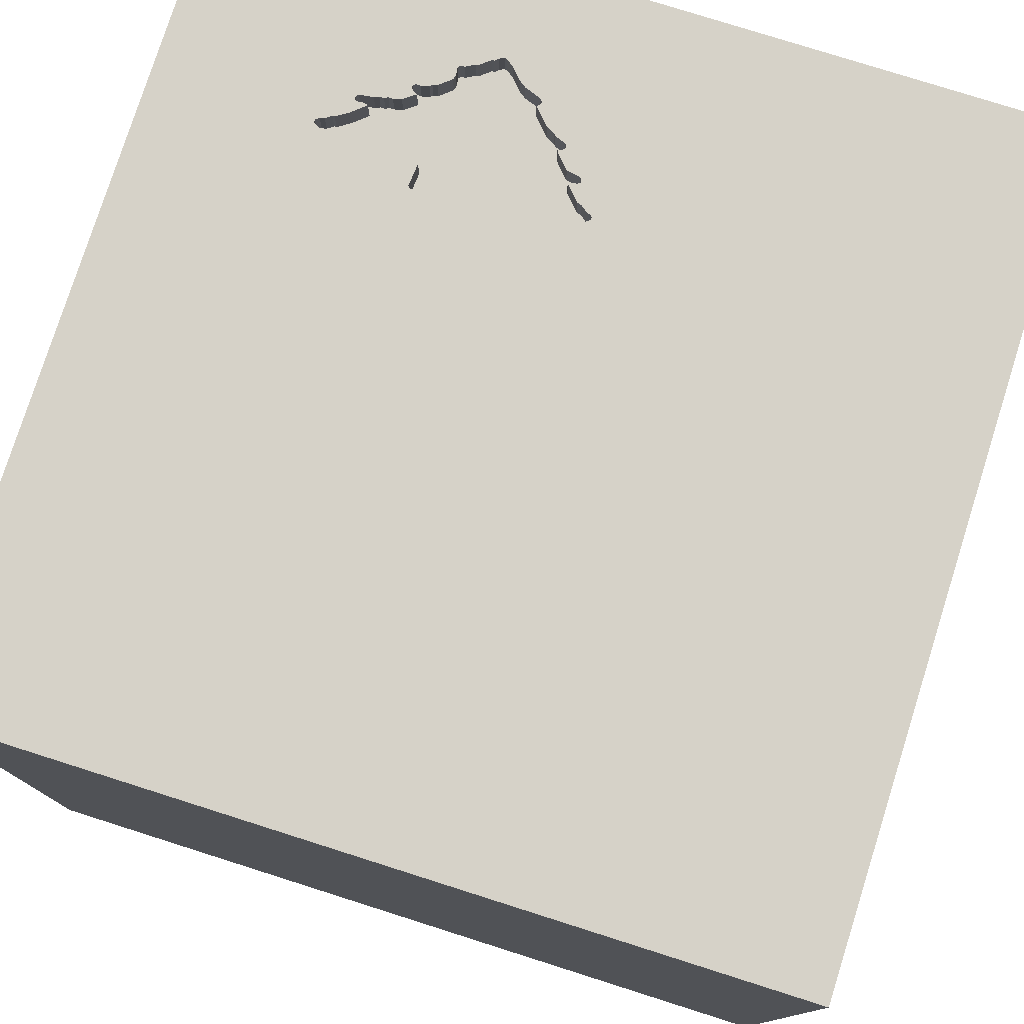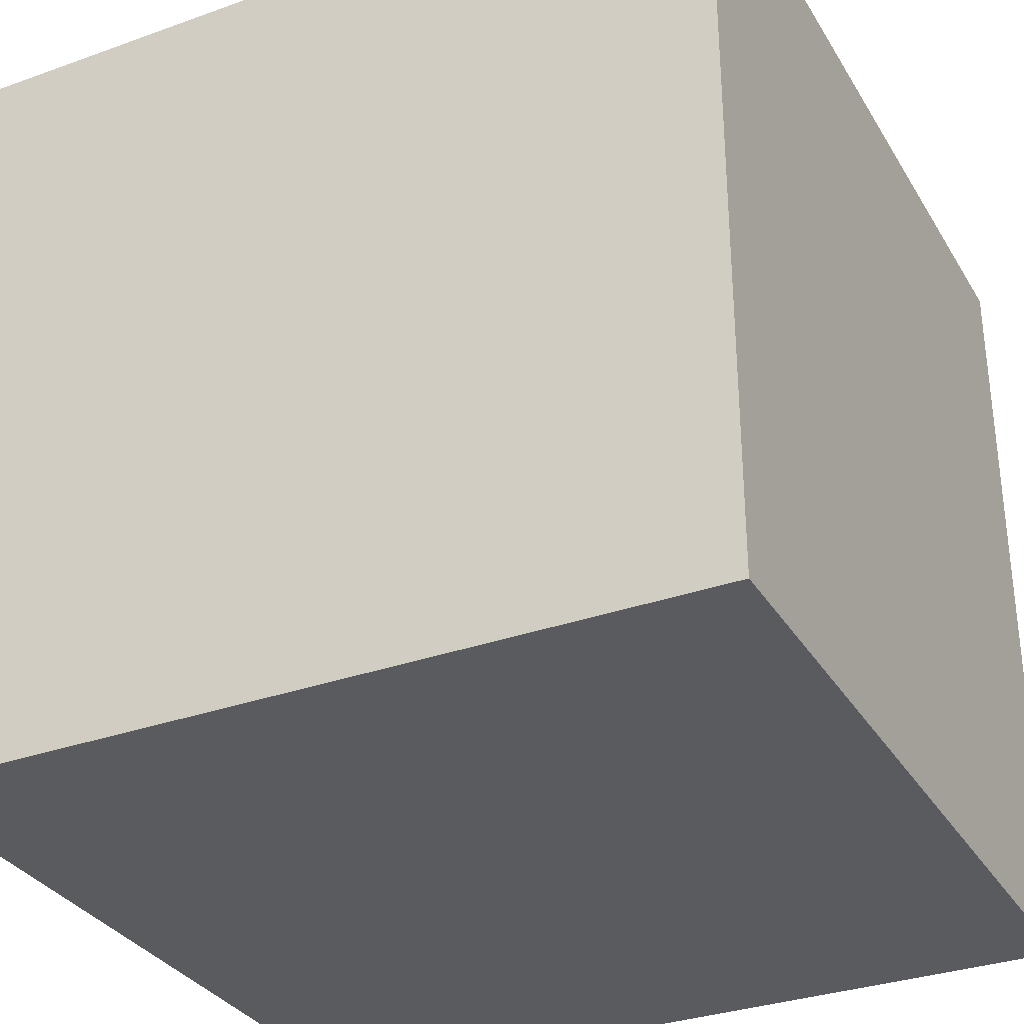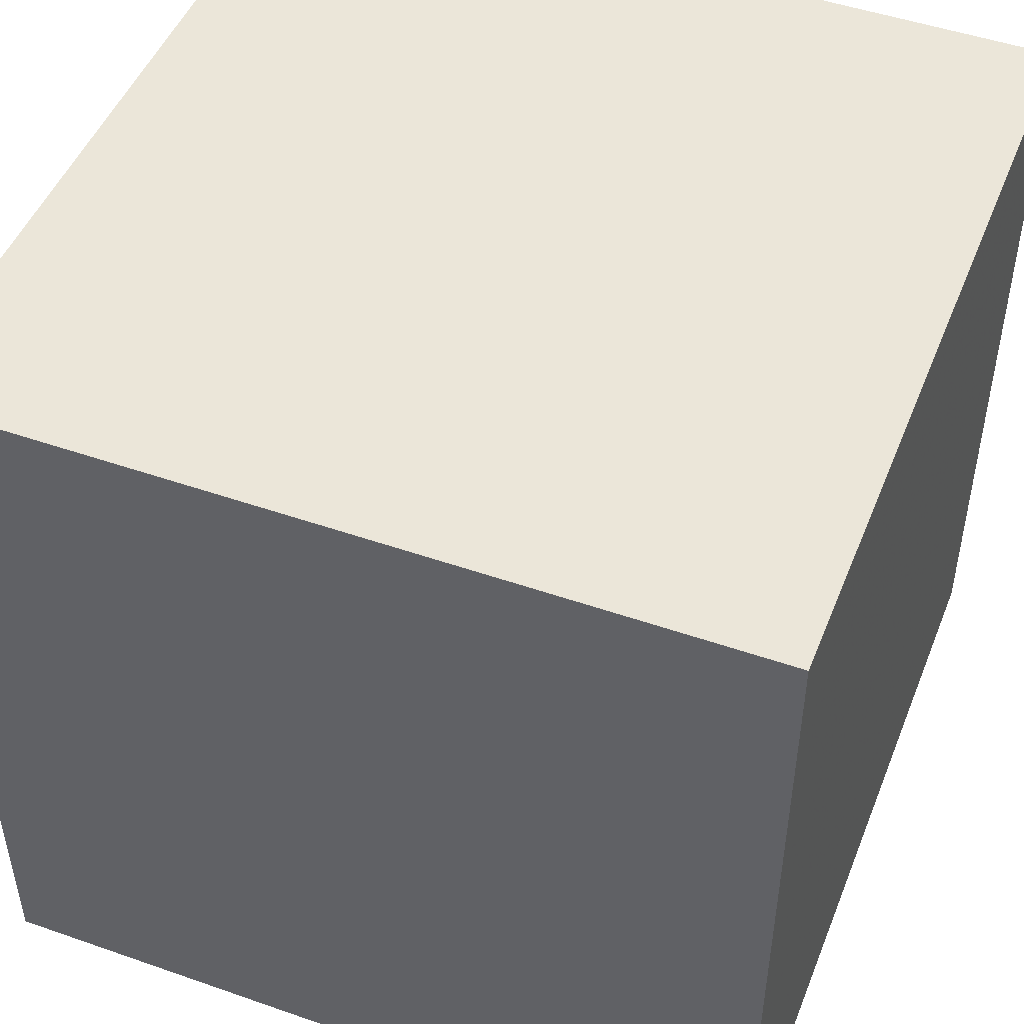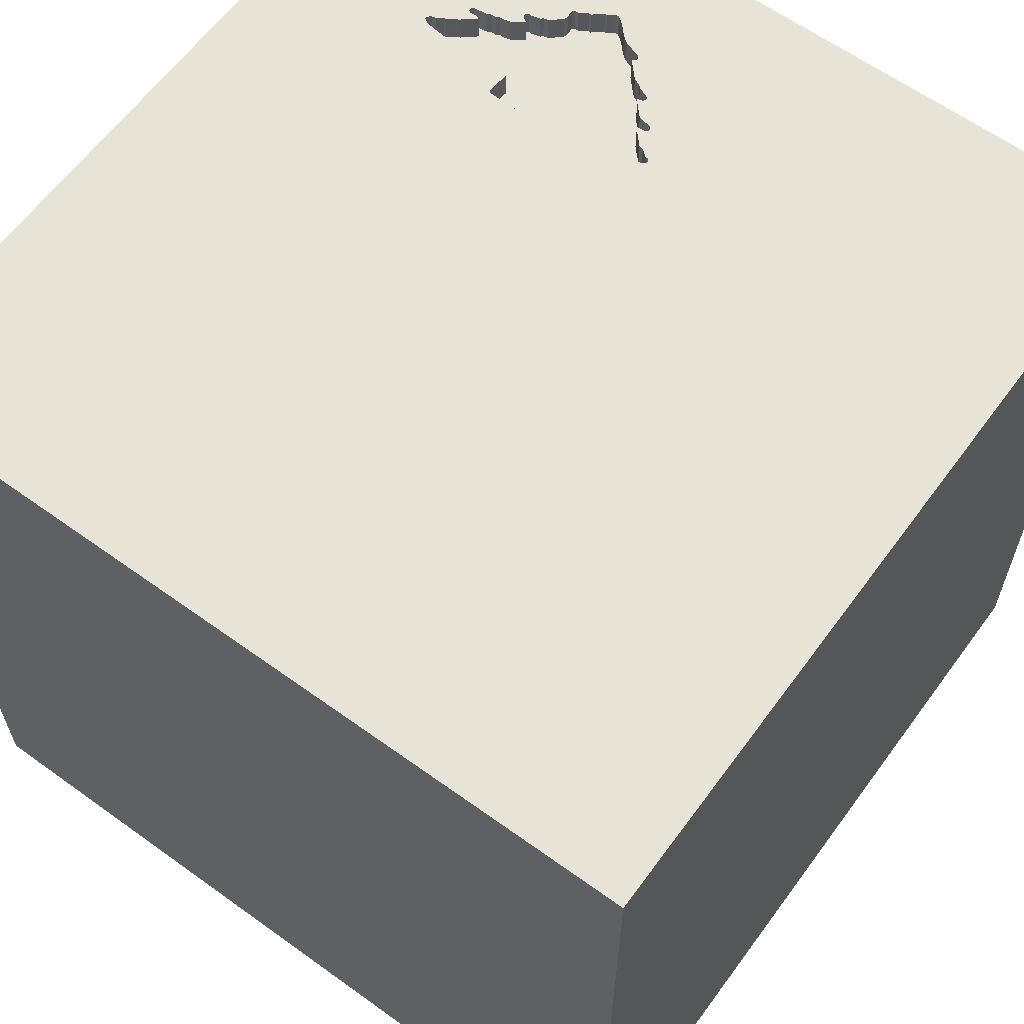
<metadata>
{"format":"obj","ext":"obj","renderer":"f3d","projection":"perspective","resolution":1024,"background":"white","views":[{"elev":77.9,"azim":-72.4,"up":"+Y"},{"elev":-32.4,"azim":-153.5,"up":"+Y"},{"elev":48.4,"azim":21.3,"up":"+Z"},{"elev":62.2,"azim":-53.8,"up":"+Y"}]}
</metadata>
<code>
o tree_129
v 0.7158 1.5 -0.1086
v 1.145 1.5 -0.4161
v 0.7292 1.5 -0.6725
v 0.9564 1.5 -0.1576
v 0.8365 1.5 -0.0301
v 1.139 1.5 -0.431
v 1.139 1.4 -0.431
v 1.05 1.5 -0.2284
v 1.05 1.4 -0.2284
v 1.108 1.5 -0.4775
v 0.7447 1.5 0.003667
v 0.7447 1.4 0.003666
v 0.8465 1.5 -0.07916
v 0.8465 1.4 -0.07916
v 0.966 1.5 -0.6555
v 0.966 1.4 -0.6555
v 0.706 1.5 -0.06361
v 1.036 1.5 -0.5336
v 1.036 1.4 -0.5336
v 0.7228 1.5 0.03994
v 0.7346 1.5 -0.8635
v -0.612 0.4687 1.5
v -0.7943 -0.1823 1.5
v -1.5 -1.5 -1.5
v 0.9532 1.5 -0.6436
v 0.7403 1.5 -0.9065
v 0.7061 1.5 0.04758
v 0.7061 1.4 0.04758
v 0.8119 1.5 -0.03099
v 1.089 1.5 -0.5234
v 1.089 1.4 -0.5234
v 0.9107 1.5 -0.7192
v 0.9107 1.4 -0.7192
v 0.1823 -0.7812 1.5
v 1.5 1.5 -1.5
v 0.1562 0.3906 1.5
v 0.4167 -0.1562 1.5
v 0.2083 1.25 1.5
v 0.2083 -1.5 -0.8333
v 0.2148 -1.5 0.5469
v 0.5469 -1.5 -0.2083
v 1.5 -1.5 -1.5
v 0.1562 -1.5 -0.4167
v 0.3125 0.8333 1.5
v 0.6288 1.5 -0.5523
v -0.3052 1.5 0.3532
v 0.8366 1.5 0.5778
v 0.1343 1.5 -0.9375
v 0.06103 -0.7178 -1.5
v 1.081 1.5 -0.532
v 1.137 1.5 -0.357
v 1.137 1.4 -0.357
v 0.6305 1.5 -0.2557
v 0.6305 1.4 -0.2557
v 0.8934 1.5 -0.1228
v 0.8934 1.4 -0.1228
v 0.6288 1.4 -0.5523
v 0.8732 1.5 -0.8235
v -0.1823 -1.146 1.5
v -0.02604 -0.1562 1.5
v 0 -1.5 0.05208
v 1.081 1.4 -0.532
v 0.9029 1.5 -0.7319
v 0.9029 1.4 -0.7319
v 0.9816 1.5 -0.6302
v 0.6954 1.5 0.001896
v 0.6954 1.4 0.001896
v 0.6801 1.5 -0.2622
v 0.6801 1.4 -0.2622
v 1.151 1.5 -0.41
v 1.151 1.4 -0.41
v 0.7228 1.5 -0.6477
v 0.7228 1.4 -0.6477
v 1.211 0.1823 1.5
v 1.5 -1.5 1.5
v 1.146 -1.5 -0.1562
v 1.058 1.5 -0.2363
v 1.147 1.5 -0.3702
v 1.25 1.5 -0.4948
v 0.8958 1.5 -0.7651
v 0.8958 1.4 -0.7651
v 0.7616 1.5 -0.9264
v 0.8198 1.5 -0.02247
v 1.041 1.5 -0.2287
v 1.041 1.4 -0.2287
v 0.9257 1.5 -0.1051
v 0.9257 1.4 -0.1051
v 0.7228 1.4 0.03994
v 0.7534 1.5 -0.9267
v 1.052 1.5 -0.5289
v 0.7924 1.5 -0.8676
v 0.7924 1.4 -0.8676
v 0.7194 1.5 -0.5532
v 0.7194 1.4 -0.5532
v 1.158 1.5 -0.3933
v 0.691 1.5 -0.2206
v 0.691 1.4 -0.2206
v 0.7347 1.5 -0.7503
v 1.089 1.5 -0.5111
v 1.089 1.4 -0.5111
v 0.8894 1.5 -0.8147
v 0.8894 1.4 -0.8147
v 0.8198 1.5 -0.8255
v -0.5469 -1.5 0.4427
v -0.4687 -1.5 -0
v -0.4687 -1.5 -0.4167
v -1.5 0.5729 0.2865
v -1.5 0.2083 -0.4557
v -1.5 0.2214 -1.172
v -1.5 -0.1562 0.1562
v -1.5 0.07812 1.068
v -1.5 -0.1302 0.7812
v -1.5 1.5 -1.5
v -1.5 1.25 0.1562
v -1.5 -0.625 0.2083
v -1.5 -1.5 1.5
v -1.5 -0.5208 -0.599
v -1.5 -1.5 0.1302
v -1.5 1.5 1.5
v -1.5 -1.198 0.1823
v -1.5 0.8333 -0.2083
v 0.8679 1.5 -0.7908
v 0.8679 1.4 -0.7908
v 0.8198 1.4 -0.8255
v 0.8089 1.5 -0.06404
v 0.8089 1.4 -0.06404
v 0.9816 1.4 -0.6302
v 1.058 1.4 -0.2363
v 1.098 1.5 -0.3213
v 1.098 1.4 -0.3213
v 0.7292 -0.4036 1.5
v 0.6186 1.5 -0.2685
v 0.6186 1.4 -0.2685
v 0.9035 1.5 -0.7483
v 0.6373 1.5 -0.5602
v 0.8006 1.5 -0.06022
v 0.9698 1.5 -0.1859
v 0.9698 1.4 -0.1859
v 0.6593 1.5 -0.2547
v 1.052 1.4 -0.5289
v 0.8415 1.5 -0.8
v 0.9743 1.5 -0.6552
v 0.6848 1.5 -0.1632
v 0.6848 1.4 -0.1632
v 0.7151 1.5 -0.08799
v 0.7151 1.4 -0.08799
v 0.9175 1.5 -0.1054
v 0.9175 1.4 -0.1054
v 0.7154 1.5 -0.09827
v 0.7158 1.4 -0.1086
v 0.7231 1.5 0.03172
v 0.7231 1.4 0.03172
v 0.9487 1.5 -0.6314
v 0.9487 1.4 -0.6314
v 0.724 1.5 -0.5653
v 0.724 1.4 -0.5653
v 0.9967 1.5 -0.5926
v 0.9967 1.4 -0.5926
v 0.7403 1.4 -0.9065
v 0.7143 1.5 0.04787
v 1.029 1.5 -0.2414
v 1.029 1.4 -0.2414
v 0.7347 1.4 -0.7503
v 0.7927 1.5 -0.8758
v 0.7927 1.4 -0.8758
v 1.5 1.5 1.5
v 0.7 1.5 -0.2409
v 0.7 1.4 -0.2409
v 0.6923 1.5 -0.1423
v 0.8814 1.5 -0.8232
v 0.906 1.5 -0.1306
v 0.906 1.4 -0.1306
v -1.276 -0.03906 1.5
v -1.211 -1.5 0.2604
v 0.6373 1.4 -0.5602
v 0.6943 1.5 0.03068
v 0.8632 1.5 -0.7745
v 0.8632 1.4 -0.7745
v 0.933 1.5 -0.6526
v 0.6904 1.5 -0.2598
v 1.108 1.5 -0.4692
v 1.108 1.4 -0.4692
v 0.7275 1.5 -0.7793
v 0.7275 1.4 -0.7793
v 1.09 1.5 -0.3093
v 0.777 1.5 -0.897
v 0.777 1.4 -0.897
v 0.8732 1.4 -0.8235
v 0.8647 1.5 -0.8156
v 0.6923 1.4 -0.1423
v 0.8647 1.4 -0.8156
v 0.7735 1.5 -0.9136
v 0.7735 1.4 -0.9136
v 0.9035 1.4 -0.7483
v -0.3646 -0.4948 1.5
v 0.9564 1.4 -0.1576
v 0.729 1.5 -0.8205
v 0.729 1.4 -0.8205
v 0.9479 1.5 -0.1496
v 0.9479 1.4 -0.1496
v 0.9342 1.4 -0.1131
v 0.828 1.5 -0.02217
v 0.828 1.4 -0.02217
v 0.9342 1.5 -0.1131
v 0.706 1.4 -0.06361
v 0.9173 1.5 -0.6737
v 0.9173 1.4 -0.6737
v 0.6593 1.4 -0.2547
v 0.7534 1.4 -0.9267
v 0.7292 1.5 -0.7766
v 0.9532 1.4 -0.6436
v 1.158 1.5 -0.3851
v 1.158 1.4 -0.3851
v 0.9101 1.5 -0.7028
v 0.9101 1.4 -0.7028
v 0.9888 1.5 -0.6011
v 0.8814 1.4 -0.8232
v 1.108 1.4 -0.4775
v 0.7459 1.5 -0.7169
v 0.7409 1.5 -0.6924
v 0.7409 1.4 -0.6924
v 0.9822 1.5 -0.6467
v 0.9822 1.4 -0.6467
v 1.081 1.5 -0.2972
v 1.081 1.4 -0.2972
v 0.9782 1.5 -0.6509
v 0.7459 1.4 -0.7169
v 1.139 1.5 -0.4228
v 1.139 1.4 -0.4228
v 0.7323 1.5 -0.6845
v 0.7323 1.4 -0.6845
v 0.9743 1.4 -0.6552
v 0.7494 1.5 -0.01264
v 0.7494 1.4 -0.01264
v 0.8198 1.4 -0.02247
v 0.7616 1.4 -0.9264
v 1 1.5 -0.576
v 1 1.4 -0.576
v 0.8119 1.4 -0.03099
v 0.9095 1.5 -0.114
v 0.9095 1.4 -0.114
v 0.7143 1.4 0.04787
v 0.7353 1.5 -0.7667
v 0.7353 1.4 -0.7667
v 0.7006 1.5 -0.2573
v 0.7006 1.4 -0.2573
v 0.9888 1.4 -0.6011
v 1.158 1.4 -0.3933
v 0.9375 1.5 -0.6465
v 0.6943 1.4 0.03068
v 0.8006 1.4 -0.06022
v 0.8365 1.4 -0.0301
f 118 174 116
f 116 120 118
f 75 59 116
f 116 23 173
f 174 104 116
f 120 24 118
f 115 120 116
f 116 119 111
f 111 112 116
f 59 195 116
f 116 195 23
f 112 115 116
f 118 24 174
f 173 119 116
f 59 34 195
f 174 105 104
f 104 40 116
f 75 34 59
f 112 110 115
f 24 105 174
f 23 22 173
f 115 24 120
f 22 119 173
f 115 117 24
f 40 75 116
f 75 131 34
f 34 60 195
f 195 60 23
f 24 106 105
f 104 61 40
f 105 61 104
f 111 110 112
f 110 117 115
f 60 22 23
f 111 107 110
f 34 37 60
f 119 107 111
f 131 37 34
f 110 108 117
f 106 61 105
f 60 36 22
f 106 43 61
f 61 41 40
f 107 108 110
f 37 36 60
f 36 119 22
f 24 43 106
f 43 41 61
f 41 75 40
f 24 39 43
f 119 114 107
f 108 109 117
f 37 166 36
f 114 121 107
f 121 108 107
f 109 24 117
f 131 166 37
f 166 44 36
f 75 74 131
f 36 44 119
f 41 76 75
f 44 38 119
f 39 41 43
f 131 74 166
f 121 113 108
f 113 109 108
f 114 113 121
f 76 42 75
f 47 46 119
f 24 42 39
f 39 42 41
f 42 166 75
f 42 76 41
f 119 113 114
f 166 38 44
f 113 49 24
f 35 166 42
f 109 113 24
f 35 49 113
f 75 166 74
f 38 166 119
f 132 48 46
f 46 113 119
f 47 119 166
f 45 48 132
f 49 42 24
f 149 1 46
f 46 145 149
f 46 68 139
f 53 132 46
f 46 139 53
f 48 113 46
f 47 11 151
f 17 145 46
f 47 151 20
f 66 17 46
f 47 20 160
f 46 47 160
f 176 66 46
f 46 160 27
f 46 27 176
f 46 1 169
f 96 167 245
f 96 245 180
f 46 169 143
f 143 96 180
f 180 68 46
f 46 143 180
f 3 98 45
f 135 93 155
f 3 45 135
f 135 155 72
f 135 72 3
f 197 48 45
f 45 98 210
f 45 210 183
f 183 197 45
f 47 13 5
f 233 11 47
f 29 125 136
f 47 5 202
f 47 202 83
f 47 83 29
f 136 233 47
f 29 136 47
f 98 3 230
f 219 98 230
f 230 220 219
f 48 197 21
f 48 21 26
f 91 103 35
f 48 26 89
f 35 48 89
f 164 91 35
f 35 89 82
f 192 186 164
f 35 82 192
f 35 192 164
f 243 210 98
f 171 55 13
f 47 204 86
f 13 47 86
f 240 171 13
f 13 86 147
f 13 147 240
f 35 103 141
f 134 63 32
f 141 177 122
f 134 32 35
f 80 134 35
f 141 122 189
f 101 80 35
f 35 141 189
f 35 189 58
f 170 101 35
f 35 58 170
f 204 47 77
f 4 199 204
f 77 185 224
f 84 161 137
f 8 84 137
f 204 77 8
f 8 137 4
f 8 4 204
f 129 185 77
f 77 78 51
f 51 129 77
f 249 32 214
f 206 179 249
f 214 206 249
f 78 77 79
f 79 2 70
f 212 78 79
f 95 212 79
f 79 70 95
f 35 32 249
f 157 237 35
f 249 153 25
f 216 157 35
f 65 216 35
f 249 25 15
f 35 249 15
f 142 226 222
f 35 15 142
f 222 65 35
f 35 142 222
f 6 228 2
f 6 2 79
f 10 181 6
f 79 10 6
f 79 35 237
f 237 18 90
f 237 90 50
f 50 30 79
f 237 50 79
f 166 77 47
f 166 79 77
f 10 79 30
f 30 99 10
f 35 113 48
f 35 79 166
f 35 42 49
f 16 211 223
f 211 16 25
f 223 232 16
f 211 127 223
f 15 25 16
f 226 142 232
f 232 223 226
f 142 15 16
f 16 232 142
f 127 211 154
f 65 222 223
f 223 127 65
f 25 153 154
f 154 211 25
f 222 226 223
f 127 154 247
f 154 153 249
f 249 179 154
f 127 247 65
f 154 238 247
f 179 206 207
f 207 154 179
f 216 65 247
f 154 94 238
f 158 247 238
f 207 156 154
f 247 158 216
f 154 156 94
f 94 19 238
f 237 157 158
f 158 238 237
f 156 207 73
f 215 207 206
f 206 214 215
f 157 216 158
f 155 93 94
f 94 156 155
f 19 94 246
f 238 19 237
f 72 155 156
f 156 73 72
f 221 73 207
f 215 221 207
f 93 135 94
f 246 162 19
f 69 246 94
f 18 237 19
f 73 221 231
f 215 227 221
f 214 32 33
f 33 215 214
f 175 94 135
f 246 138 162
f 225 19 162
f 180 245 246
f 246 69 180
f 69 94 57
f 90 18 19
f 19 140 90
f 3 72 73
f 73 231 3
f 220 230 231
f 231 221 220
f 227 215 64
f 219 220 221
f 221 227 219
f 64 215 33
f 175 57 94
f 135 45 175
f 138 246 172
f 137 161 162
f 162 138 137
f 19 225 130
f 162 128 225
f 68 180 69
f 245 167 246
f 133 69 57
f 140 19 182
f 231 230 3
f 227 64 178
f 64 33 32
f 32 63 64
f 57 175 45
f 172 200 138
f 246 168 172
f 130 182 19
f 130 225 185
f 185 129 130
f 128 162 85
f 77 224 225
f 225 128 77
f 69 208 139
f 139 68 69
f 168 246 167
f 133 208 69
f 133 57 45
f 45 132 133
f 140 62 90
f 100 140 182
f 163 227 178
f 64 194 178
f 227 163 98
f 98 219 227
f 63 134 64
f 200 172 201
f 138 200 196
f 56 172 168
f 4 137 138
f 138 196 4
f 161 84 85
f 85 162 161
f 229 182 130
f 224 185 225
f 129 51 130
f 128 85 9
f 167 96 168
f 133 54 208
f 50 90 62
f 140 100 62
f 100 182 218
f 178 244 163
f 194 64 134
f 81 178 194
f 204 199 200
f 200 201 204
f 241 201 172
f 196 200 4
f 55 171 172
f 172 56 55
f 150 56 168
f 229 7 182
f 229 130 52
f 52 130 51
f 128 9 77
f 84 8 9
f 9 85 84
f 53 139 208
f 208 54 53
f 97 168 96
f 132 53 54
f 54 133 132
f 62 31 50
f 100 31 62
f 10 99 100
f 100 218 10
f 218 182 10
f 244 178 124
f 163 244 98
f 123 178 81
f 134 80 81
f 81 194 134
f 199 4 200
f 148 201 241
f 171 240 241
f 241 172 171
f 150 14 56
f 150 168 97
f 7 229 6
f 6 181 182
f 182 7 6
f 229 52 71
f 52 51 78
f 8 77 9
f 96 143 97
f 30 50 31
f 31 100 30
f 99 30 100
f 181 10 182
f 198 244 124
f 124 178 141
f 141 103 124
f 243 98 244
f 122 177 178
f 178 123 122
f 81 102 123
f 201 87 204
f 201 148 87
f 148 241 147
f 240 147 241
f 56 14 13
f 13 55 56
f 126 14 150
f 190 150 97
f 228 6 229
f 2 228 229
f 229 71 2
f 213 71 52
f 78 212 213
f 213 52 78
f 144 97 143
f 244 198 184
f 92 198 124
f 177 141 178
f 210 243 244
f 244 184 210
f 80 101 102
f 102 81 80
f 102 191 123
f 86 204 87
f 87 148 86
f 147 86 148
f 126 252 14
f 251 126 150
f 169 1 150
f 150 190 169
f 144 190 97
f 71 70 2
f 213 248 71
f 212 95 213
f 143 169 144
f 184 198 183
f 159 198 92
f 103 91 92
f 92 124 103
f 184 183 210
f 123 191 122
f 101 170 102
f 191 102 217
f 5 13 14
f 14 252 5
f 126 239 252
f 136 125 126
f 126 251 136
f 146 251 150
f 1 149 150
f 190 144 169
f 71 248 70
f 248 213 95
f 197 183 198
f 198 159 21
f 21 197 198
f 187 159 92
f 189 122 191
f 217 102 170
f 191 217 188
f 239 126 29
f 239 203 252
f 125 29 126
f 234 251 146
f 146 150 149
f 149 145 146
f 95 70 248
f 26 21 159
f 187 193 159
f 165 187 92
f 91 164 165
f 165 92 91
f 191 188 189
f 170 58 217
f 188 217 58
f 252 203 5
f 203 239 235
f 251 234 136
f 234 146 205
f 145 17 146
f 159 209 26
f 186 192 193
f 193 187 186
f 209 159 193
f 164 186 187
f 187 165 164
f 58 189 188
f 202 5 203
f 29 83 235
f 235 239 29
f 83 202 203
f 203 235 83
f 233 136 234
f 67 234 205
f 205 146 17
f 89 26 209
f 192 82 193
f 236 209 193
f 11 233 234
f 234 12 11
f 67 12 234
f 67 205 66
f 17 66 205
f 209 236 89
f 236 193 82
f 67 152 12
f 82 89 236
f 12 152 11
f 152 67 250
f 66 176 250
f 250 67 66
f 152 151 11
f 28 152 250
f 152 88 151
f 242 152 28
f 176 27 28
f 28 250 176
f 20 151 88
f 152 242 88
f 242 28 160
f 27 160 28
f 88 242 20
f 160 20 242

</code>
